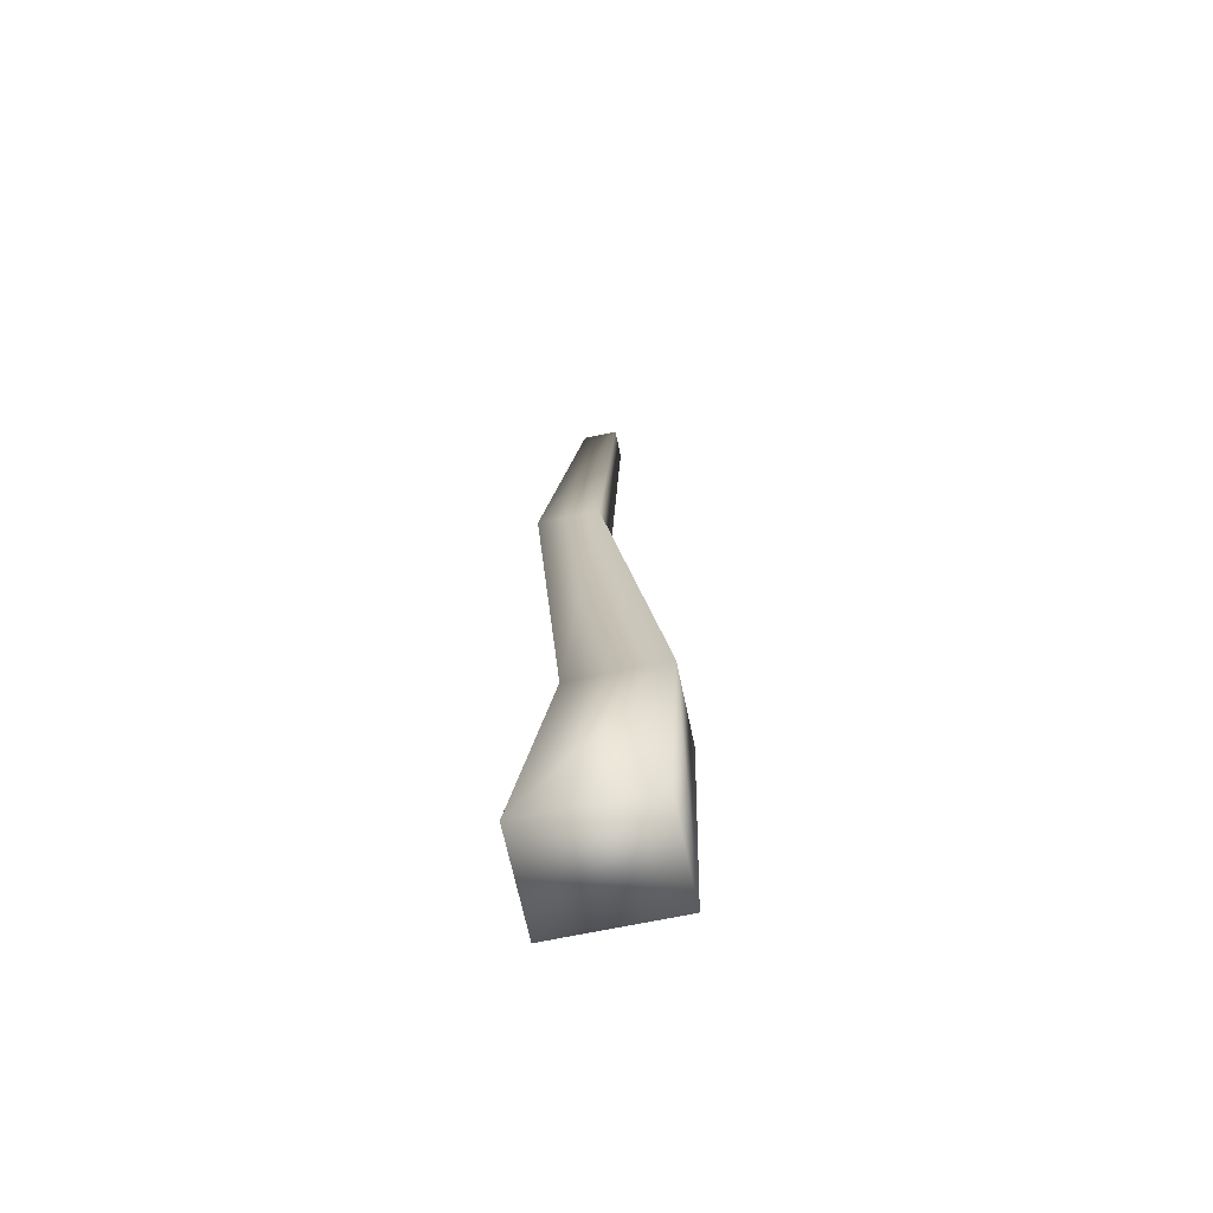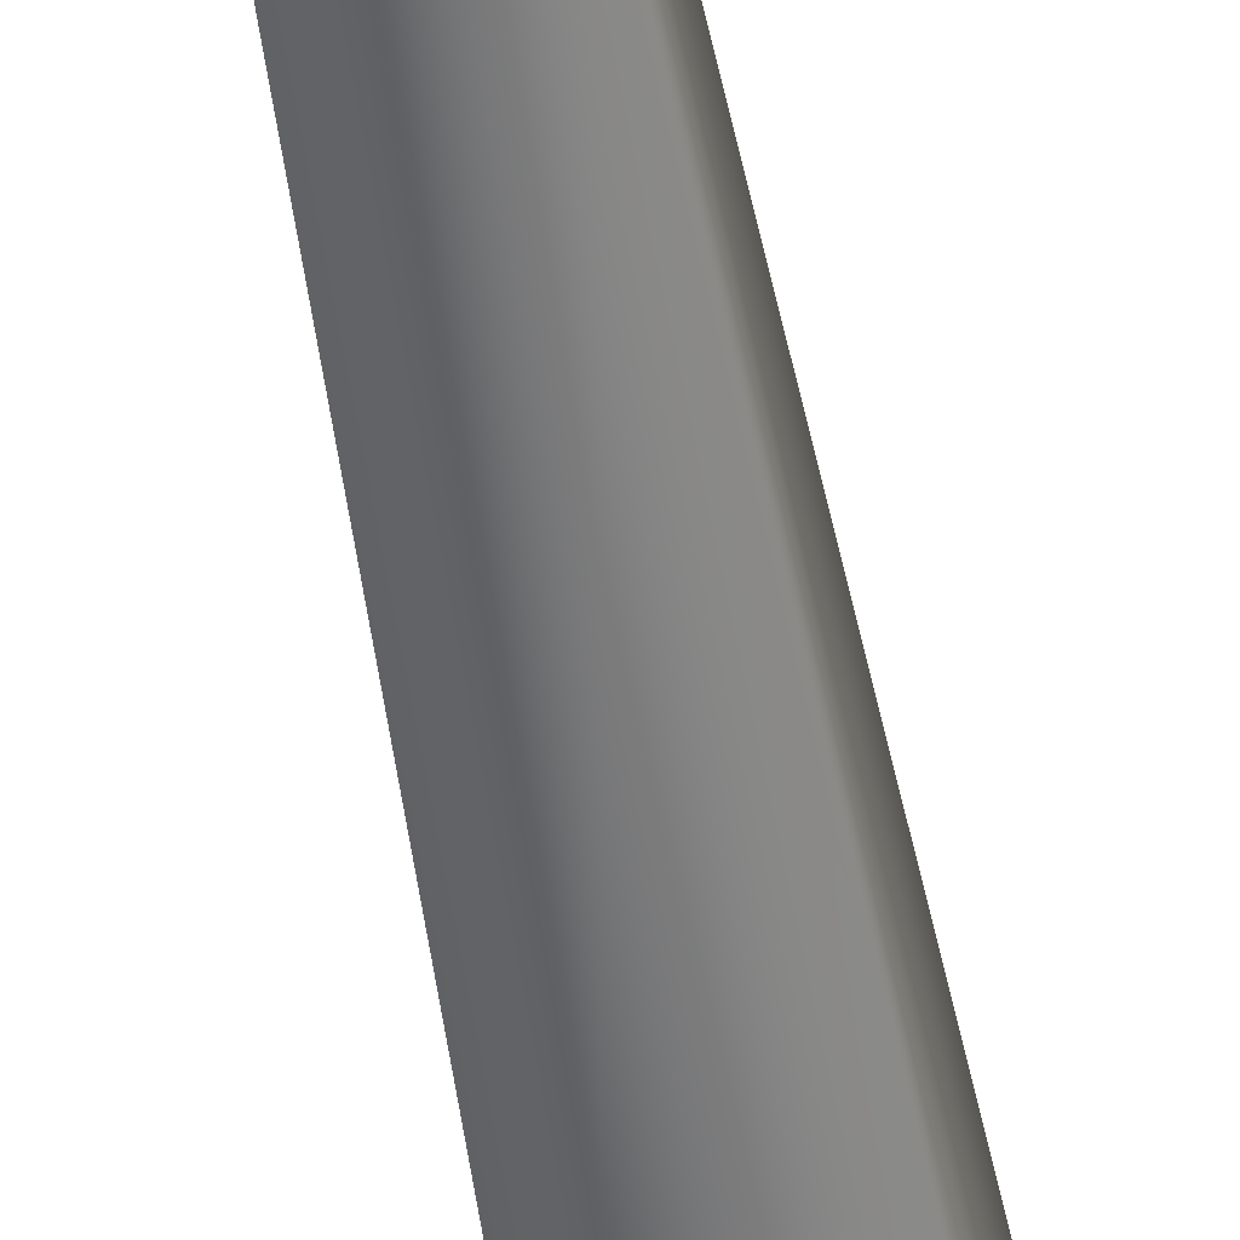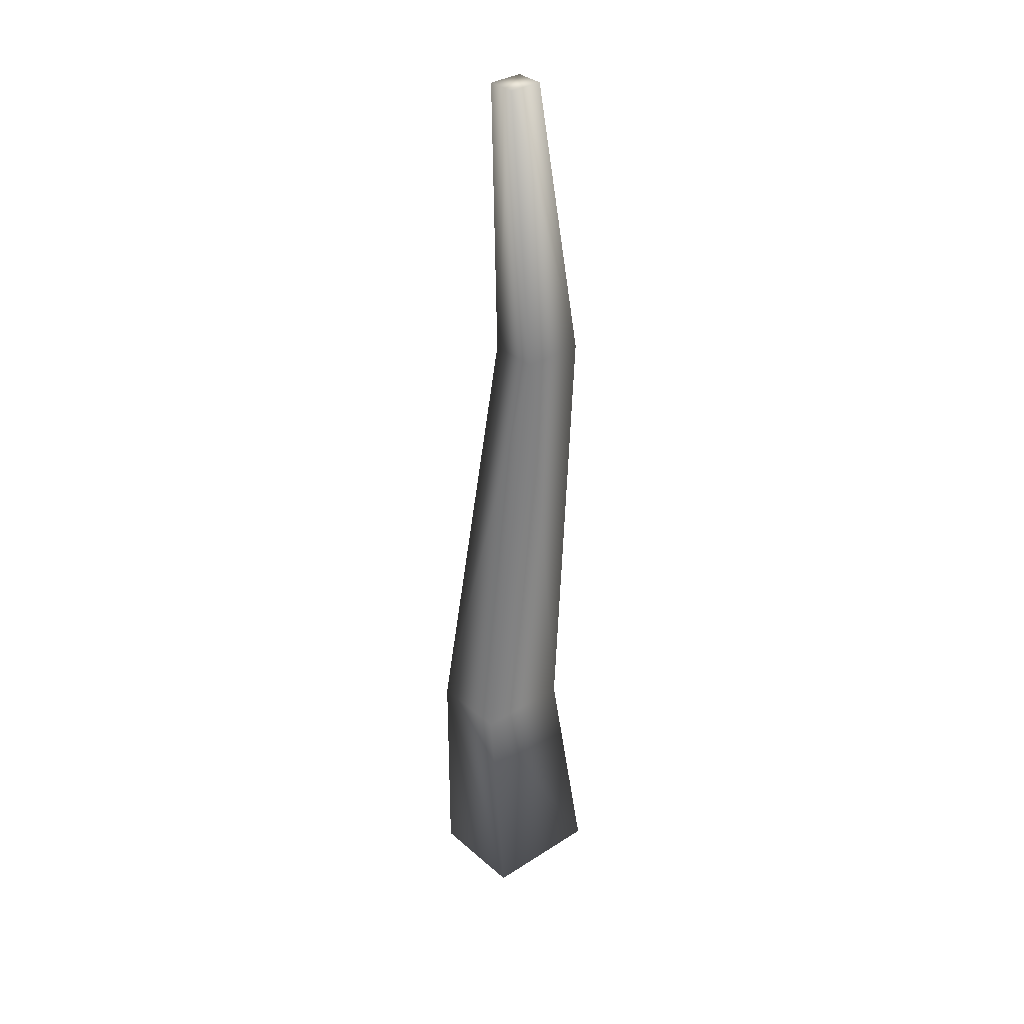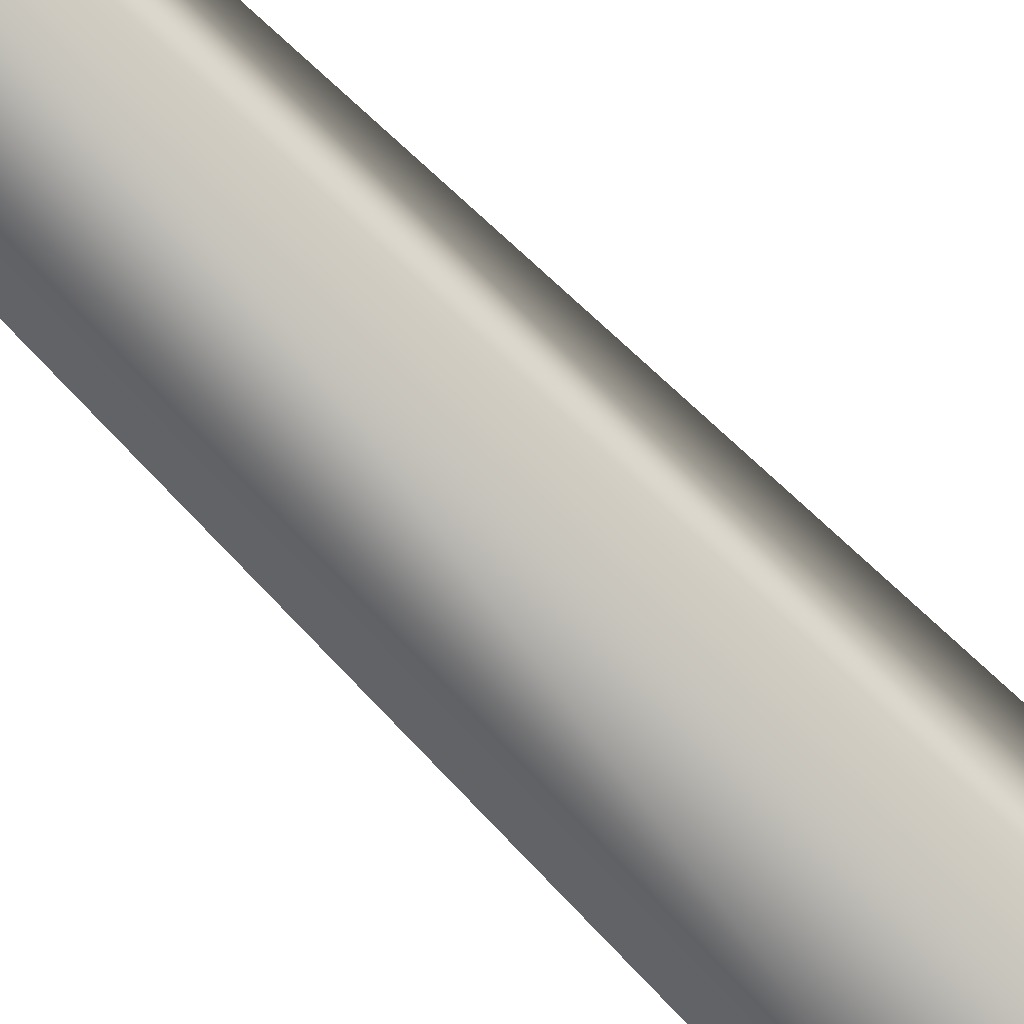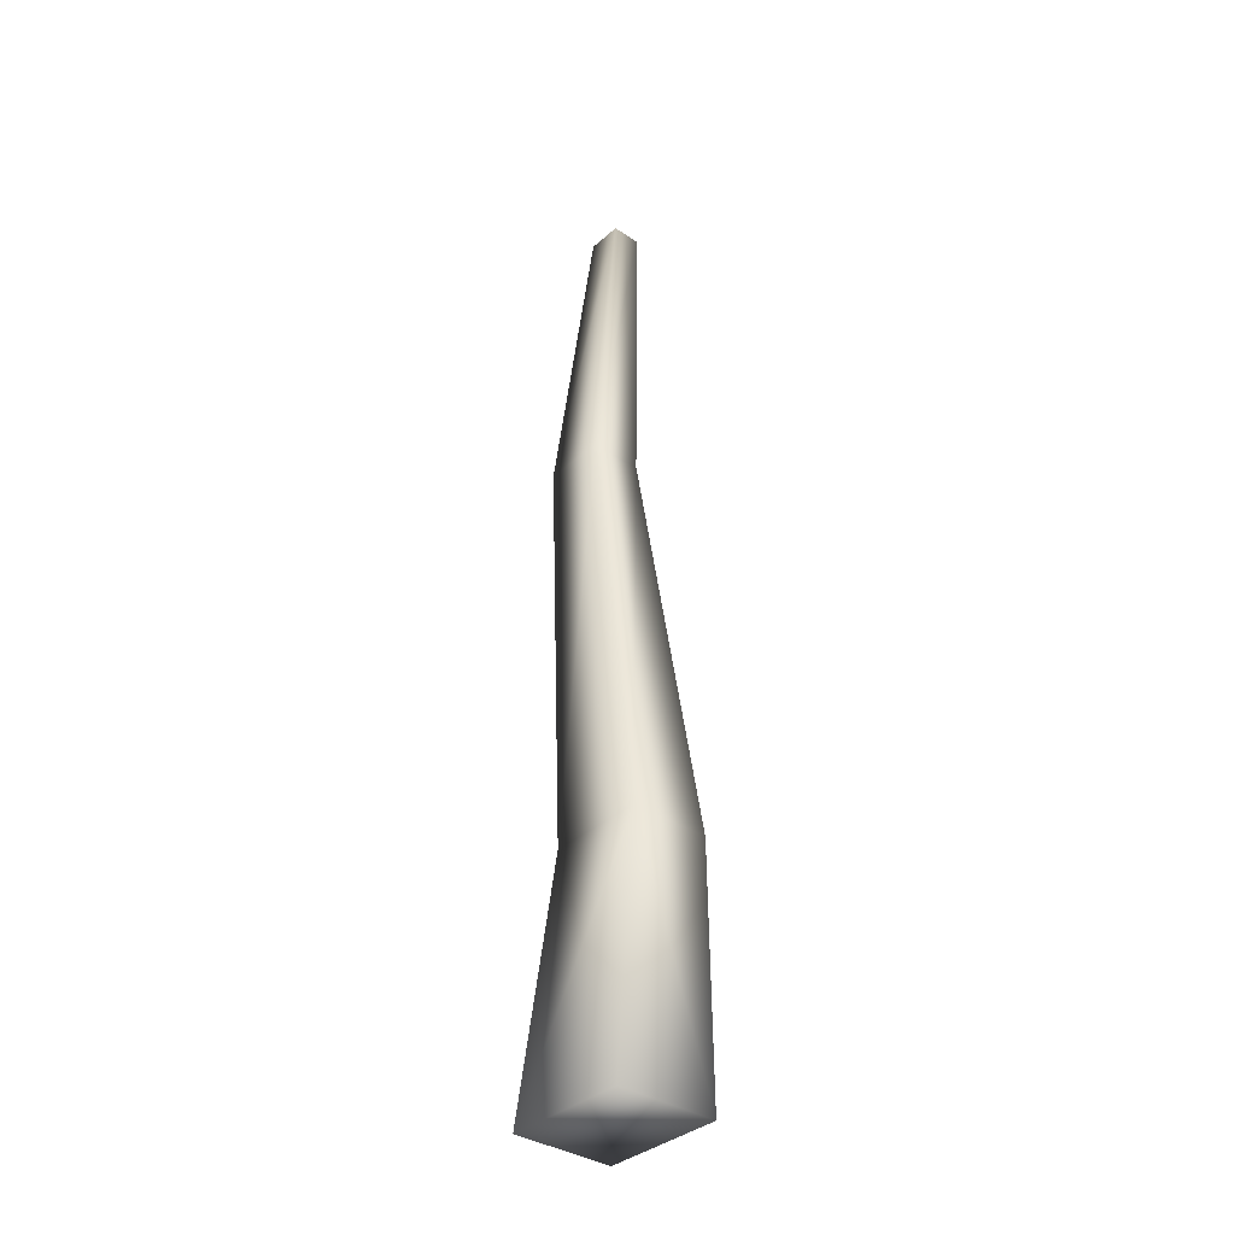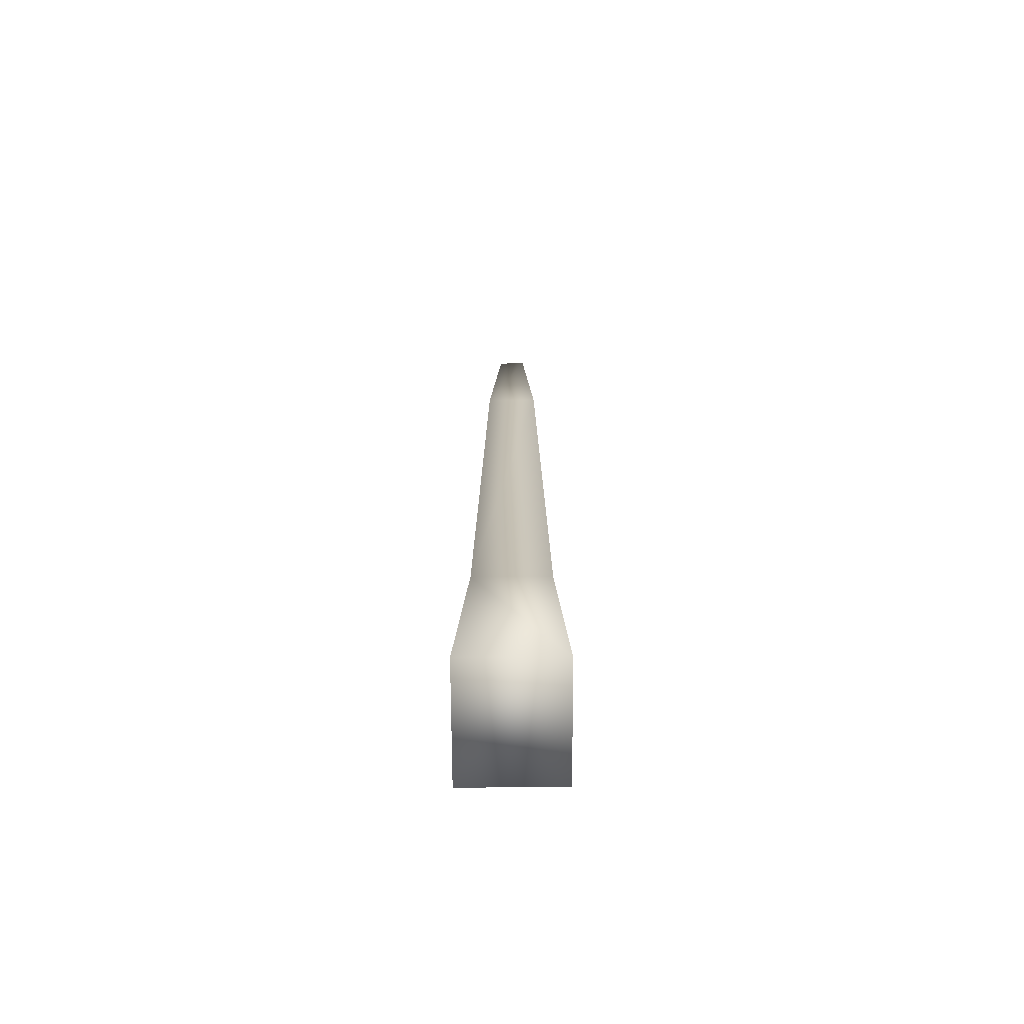
<metadata>
{"format":"obj","ext":"obj","renderer":"f3d","projection":"perspective","resolution":1024,"background":"white","views":[{"elev":-67.8,"azim":-78.1,"up":"+Y"},{"elev":-51.9,"azim":-171.2,"up":"+Z"},{"elev":34.0,"azim":49.2,"up":"+Y"},{"elev":-71.2,"azim":-137.0,"up":"+Z"},{"elev":-36.1,"azim":-41.1,"up":"+Y"},{"elev":-68.2,"azim":-179.7,"up":"+Y"}]}
</metadata>
<code>
g Area_Common_Build_Hili_House_04_Col
v -0.161 -1.199e-17 0.1957
v 0.161 1.199e-17 -0.1957
v -0.161 1.199e-17 -0.1957
v 0.161 -1.199e-17 0.1957
v -0.1259 0.7716 0.2222
v 0.1259 0.7716 0.2222
v 0.1259 0.7716 -0.084
v -0.1259 0.7716 -0.084
v 0.08254 2.158 0.006273
v -0.08254 2.158 0.006273
v 0.04615 3.086 0.05612
v -0.04615 3.086 0.05612
v 0.04615 3.086 -0.05612
v -0.04615 3.086 -0.05612
v 0.08254 2.158 -0.1945
v -0.08254 2.158 -0.1945
g Area_Common_Build_Hili_House_04_Col_0
f 3 2 1
f 4 1 2
f 1 4 5
f 1 5 3
f 6 5 4
f 4 2 6
f 7 6 2
f 2 3 7
f 8 7 3
f 8 3 5
f 6 9 5
f 6 7 9
f 10 5 9
f 5 10 8
f 9 11 10
f 12 10 11
f 11 13 12
f 14 12 13
f 13 11 15
f 9 15 11
f 13 15 14
f 15 9 7
f 16 14 15
f 14 16 12
f 10 12 16
f 15 7 16
f 8 16 7
f 16 8 10

</code>
